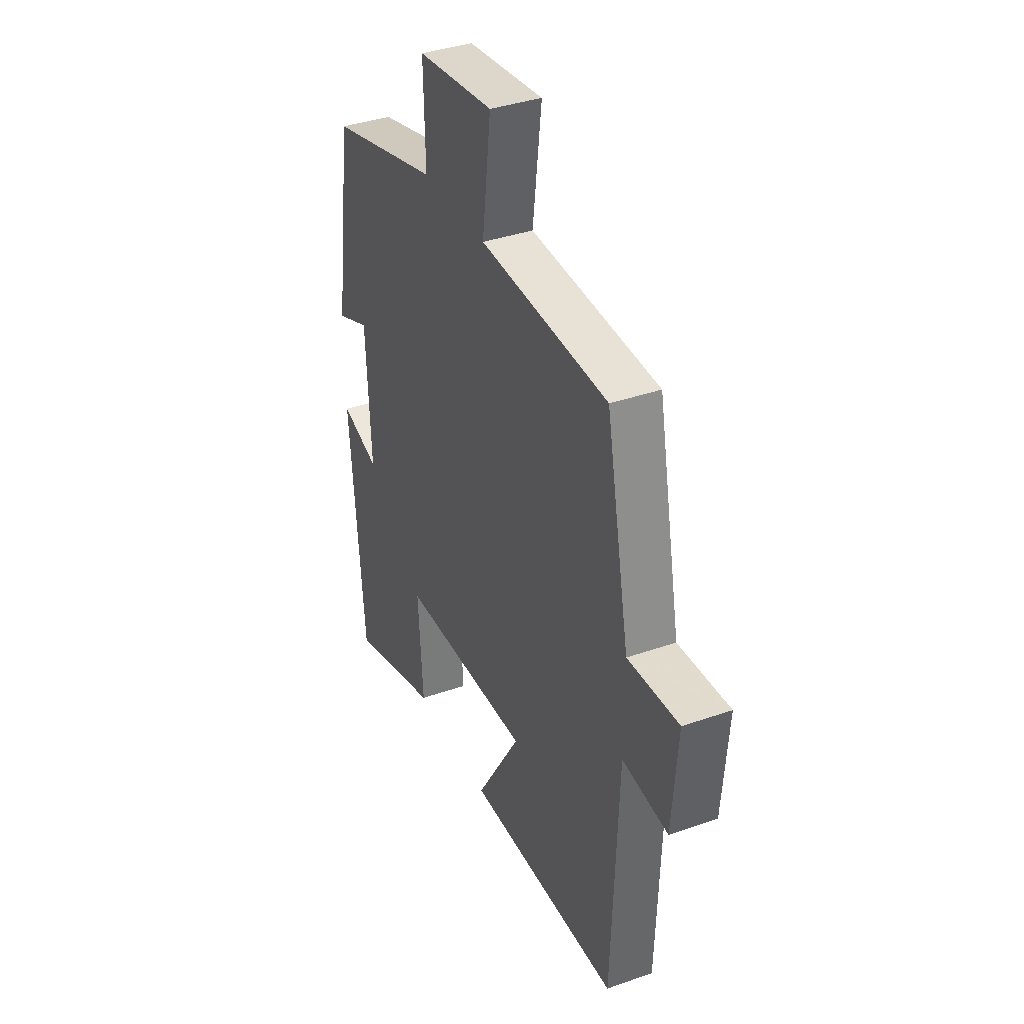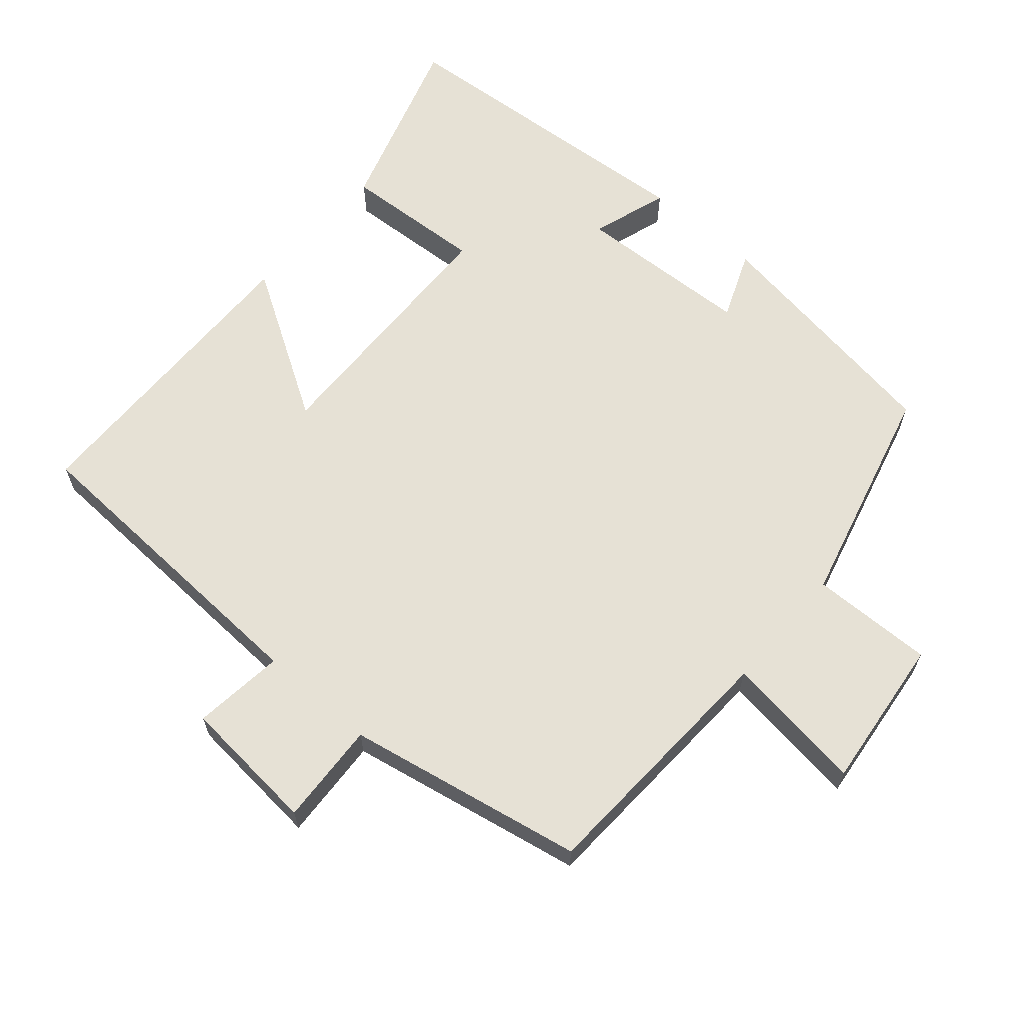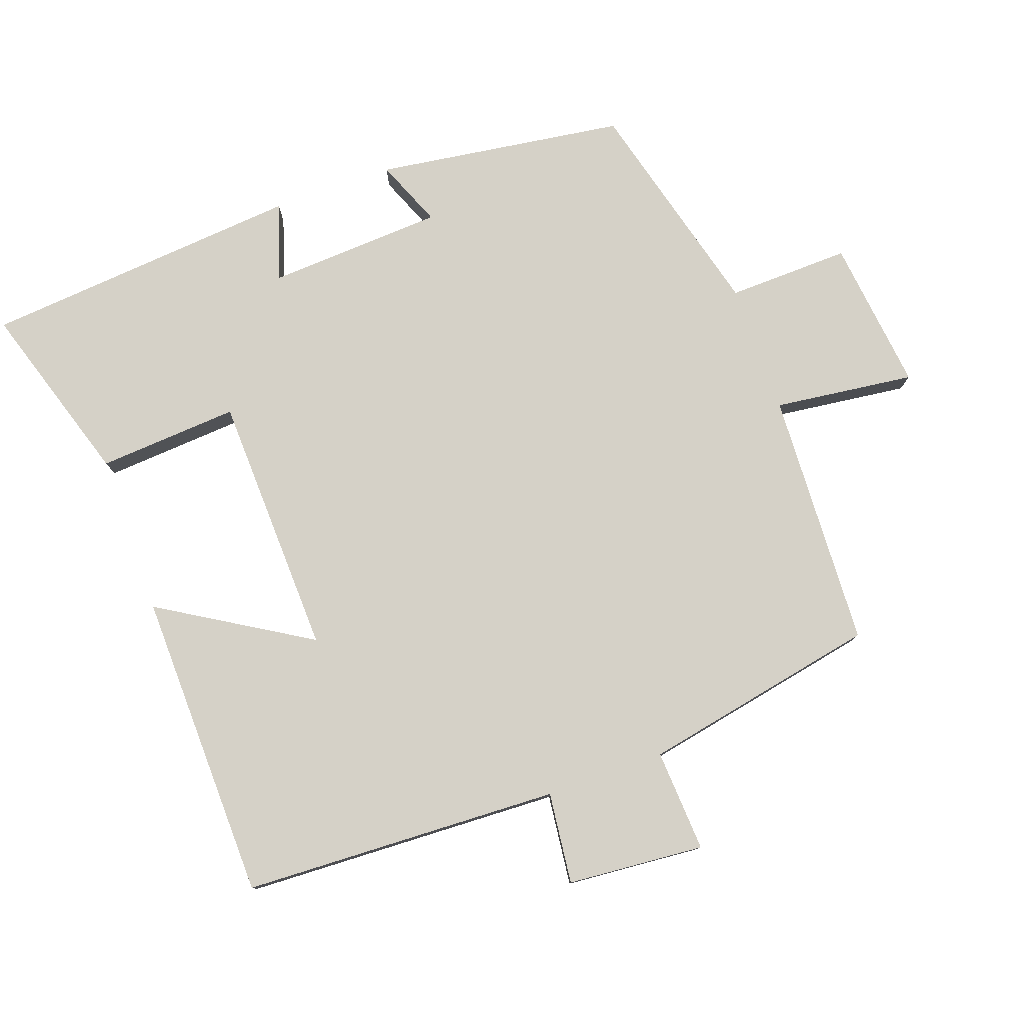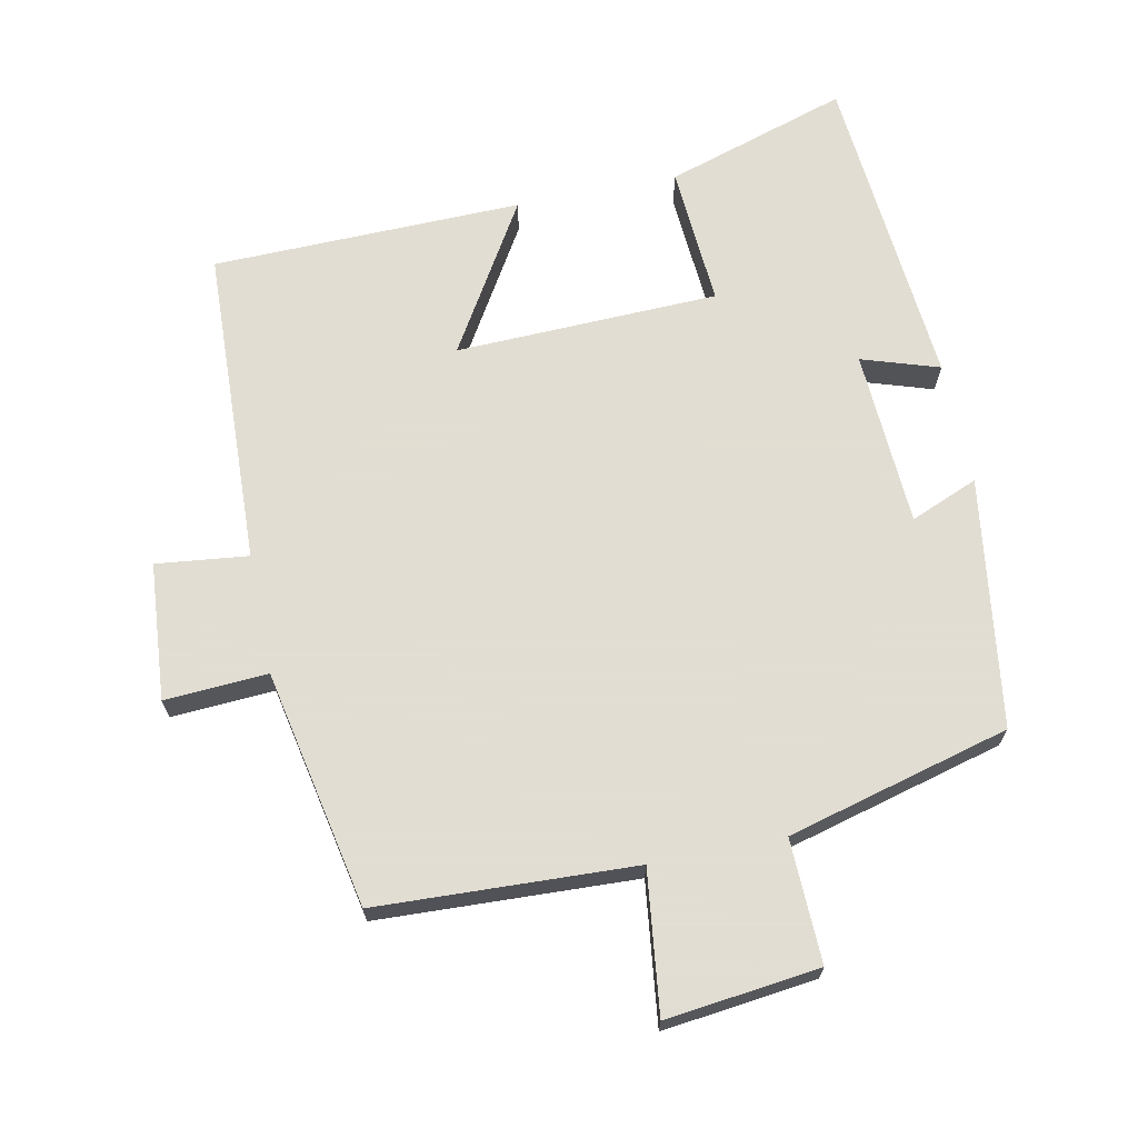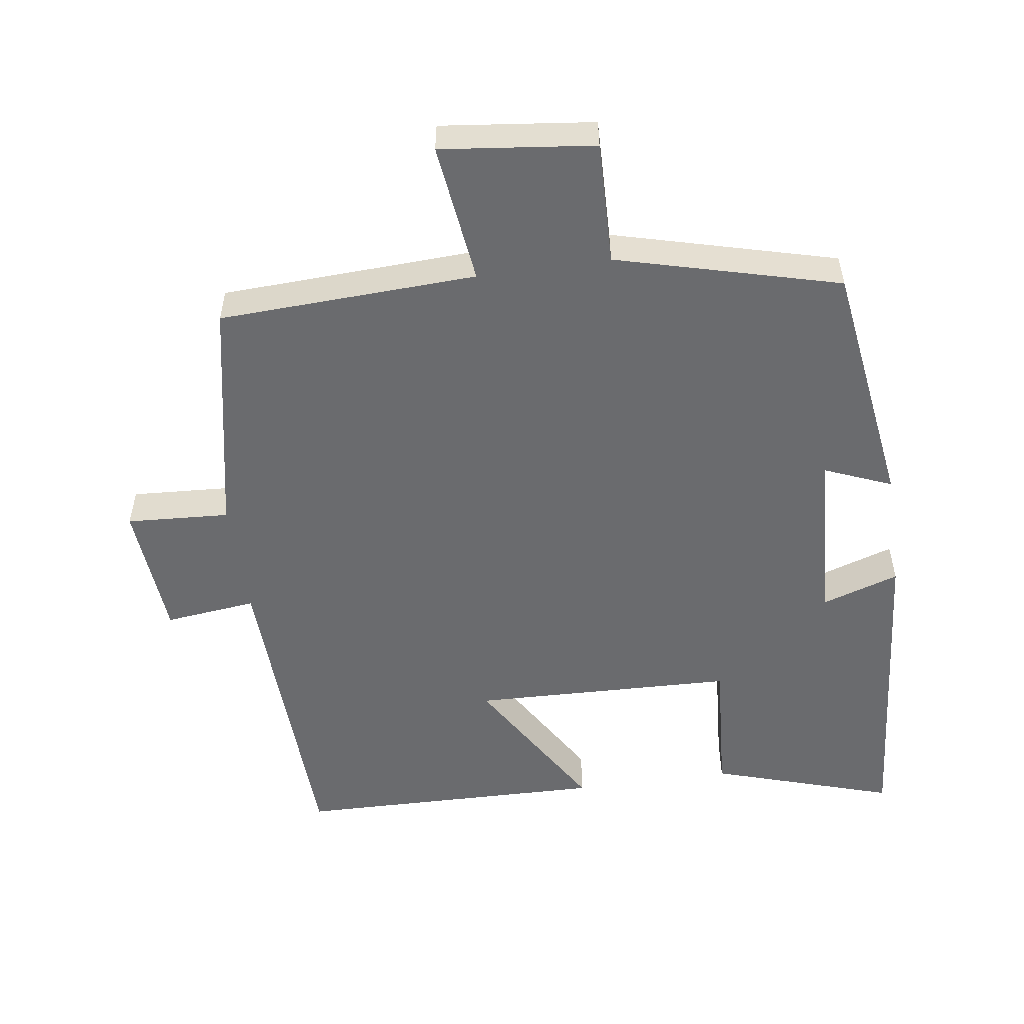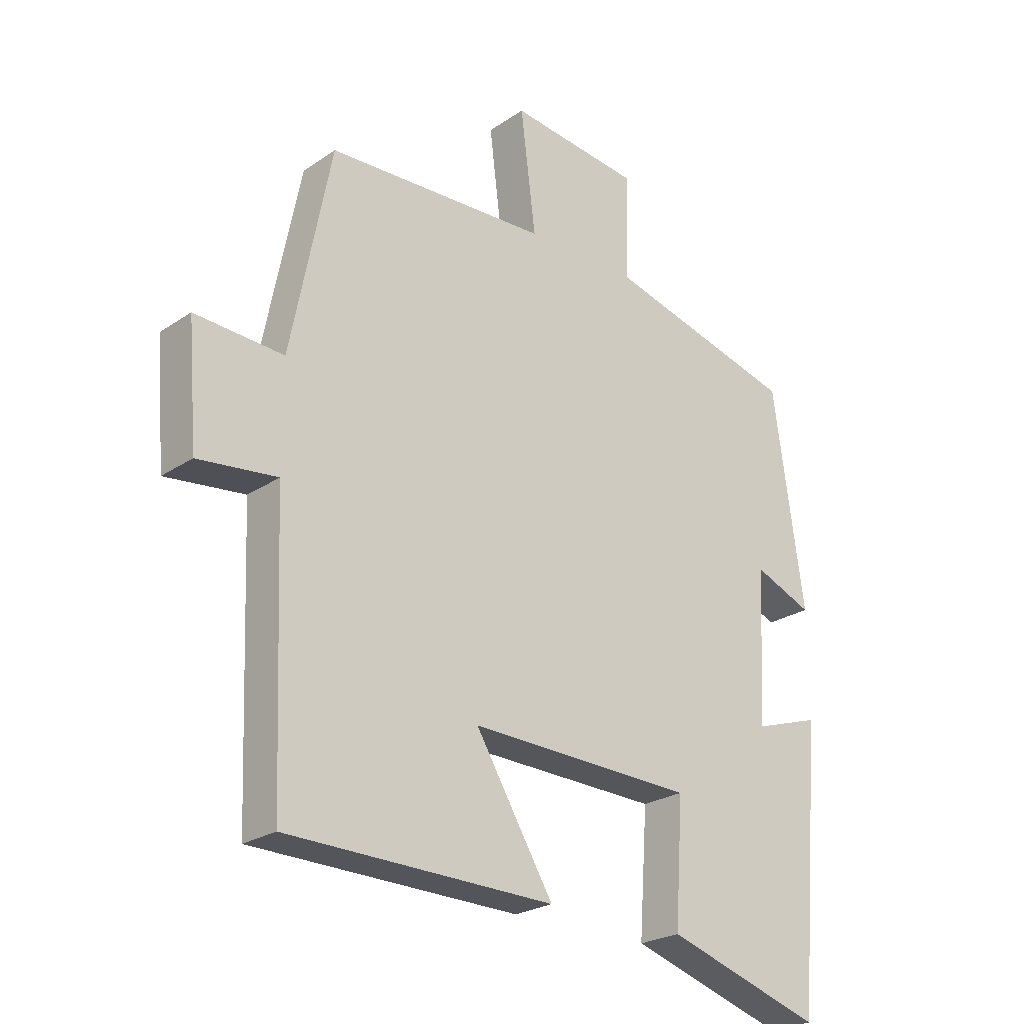
<metadata>
{"format":"obj","ext":"obj","renderer":"f3d","projection":"perspective","resolution":1024,"background":"white","views":[{"elev":37.6,"azim":-114.1,"up":"+Z"},{"elev":64.2,"azim":-48.8,"up":"+Y"},{"elev":79.0,"azim":-109.6,"up":"+Y"},{"elev":68.1,"azim":-11.5,"up":"+Y"},{"elev":-53.4,"azim":8.2,"up":"+Y"},{"elev":-24.2,"azim":-42.0,"up":"+Z"}]}
</metadata>
<code>
v -0.482 0.07 -0.491
v -0.5 0.07 -0.032
v -0.632 0.07 -0.047
v -0.648 0.07 0.151
v -0.5 0.07 0.142
v -0.432 0.07 0.484
v -0.061 0.07 0.5
v -0.086 0.07 0.703
v 0.134 0.07 0.677
v 0.129 0.07 0.5
v 0.449 0.07 0.415
v 0.5 0.07 0.056
v 0.403 0.07 0.096
v 0.389 0.07 -0.158
v 0.5 0.07 -0.122
v 0.46 0.07 -0.583
v 0.198 0.07 -0.5
v 0.212 0.07 -0.297
v -0.166 0.07 -0.285
v -0.036 0.07 -0.5
v -0.482 0 -0.491
v -0.5 0 -0.032
v -0.632 0 -0.047
v -0.648 0 0.151
v -0.5 0 0.142
v -0.432 0 0.484
v -0.061 0 0.5
v -0.086 0 0.703
v 0.134 0 0.677
v 0.129 0 0.5
v 0.449 0 0.415
v 0.5 0 0.056
v 0.403 0 0.096
v 0.389 0 -0.158
v 0.5 0 -0.122
v 0.46 0 -0.583
v 0.198 0 -0.5
v 0.212 0 -0.297
v -0.166 0 -0.285
v -0.036 0 -0.5
f 19 20 1 2
f 18 19 2
f 16 17 18
f 15 16 18
f 14 15 18
f 13 14 18 2
f 10 11 12 13
f 10 13 2 3
f 7 8 9 10
f 5 6 7 10
f 5 10 3
f 3 4 5
f 22 21 40 39
f 22 39 38
f 38 37 36
f 38 36 35
f 38 35 34
f 22 38 34 33
f 33 32 31 30
f 23 22 33 30
f 30 29 28 27
f 30 27 26 25
f 23 30 25
f 25 24 23
f 1 21 22 2
f 2 22 23 3
f 3 23 24 4
f 4 24 25 5
f 5 25 26 6
f 6 26 27 7
f 7 27 28 8
f 8 28 29 9
f 9 29 30 10
f 10 30 31 11
f 11 31 32 12
f 12 32 33 13
f 13 33 34 14
f 14 34 35 15
f 15 35 36 16
f 16 36 37 17
f 17 37 38 18
f 18 38 39 19
f 19 39 40 20
f 20 40 21 1

</code>
